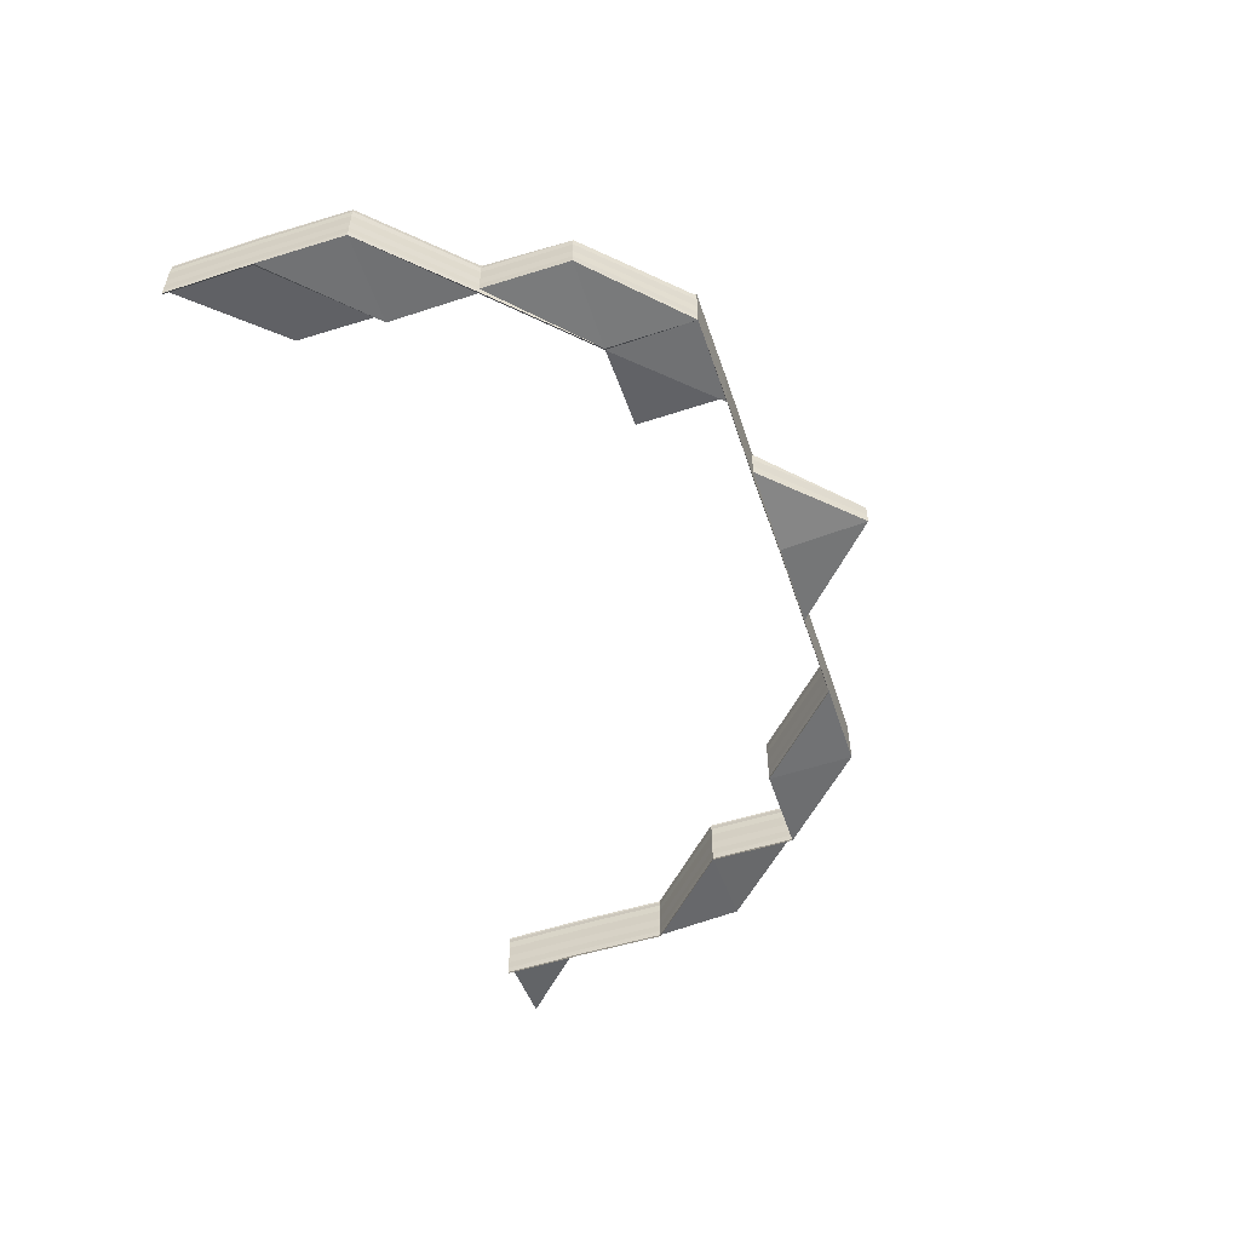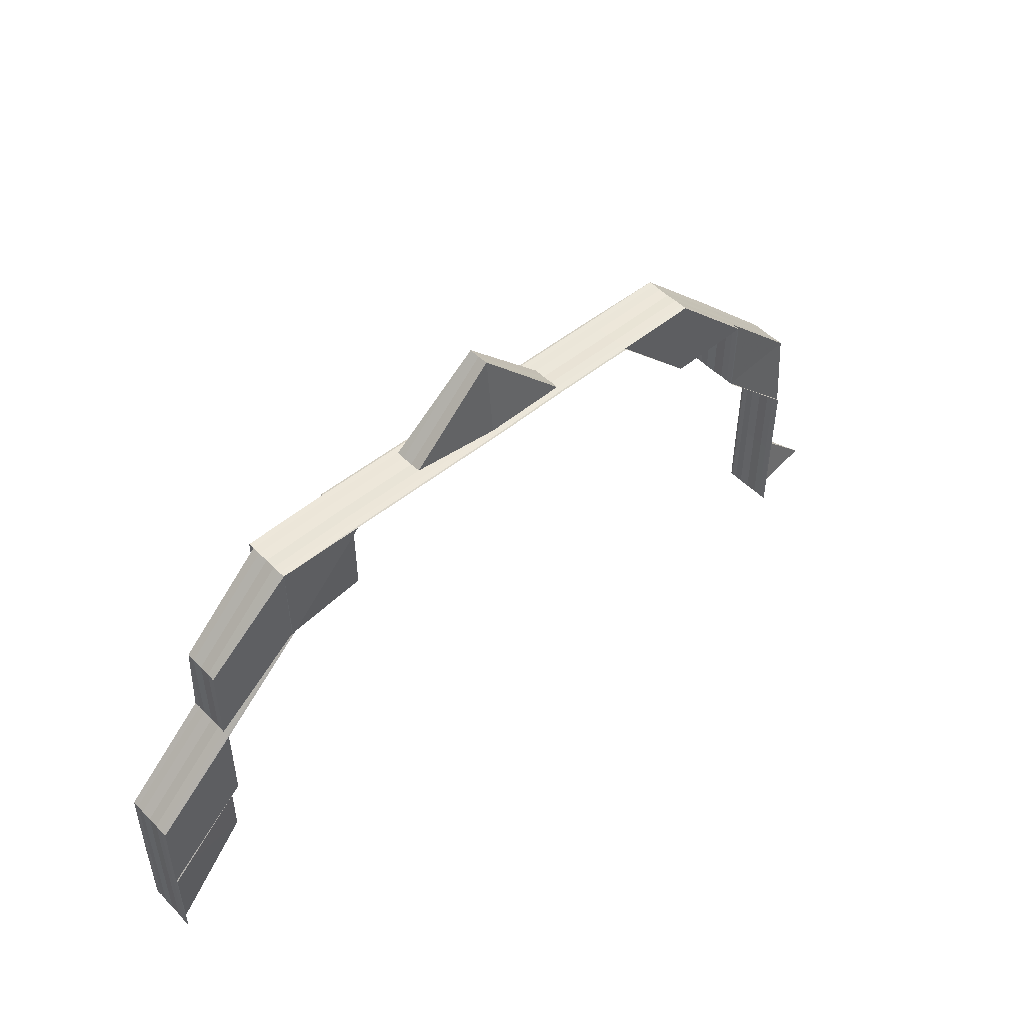
<metadata>
{"format":"obj","ext":"obj","renderer":"f3d","projection":"perspective","resolution":1024,"background":"white","views":[{"elev":-54.6,"azim":108.6,"up":"+Z"},{"elev":50.0,"azim":137.9,"up":"+Y"}]}
</metadata>
<code>
o 8743
v 2230 1902 10.32
v 2230 1902 10.32
v 2230 1902 10.32
v 2230 1902 10.32
v 2230 1902 10.32
v 2230 1902 10.32
v 2230 1902 10.32
v 2230 1902 10.32
v 2230 1902 10.32
v 2230 1902 10.32
v 2230 1902 10.32
v 2230 1902 10.32
v 2230 1902 10.31
v 2230 1902 10.31
v 2230 1902 10.32
v 2230 1902 10.32
v 2230 1902 10.32
v 2230 1902 10.32
v 2230 1902 10.32
v 2230 1902 10.32
v 2230 1902 10.32
v 2230 1902 10.32
v 2230 1902 10.32
v 2230 1902 10.32
v 2230 1902 10.32
v 2230 1902 10.32
v 2230 1902 10.32
v 2230 1902 10.32
v 2230 1902 10.32
v 2230 1902 10.32
v 2230 1902 10.32
v 2230 1902 10.32
v 2230 1902 10.32
v 2230 1902 10.31
v 2230 1902 10.31
v 2230 1902 10.32
v 2230 1902 10.32
v 2230 1902 10.32
v 2230 1902 10.32
v 2230 1902 10.32
v 2230 1902 10.32
v 2230 1902 10.32
v 2230 1902 10.32
v 2230 1902 10.32
v 2230 1902 10.32
v 2230 1902 10.32
v 2230 1902 10.32
v 2230 1902 10.32
v 2230 1902 10.32
v 2230 1902 10.31
v 2230 1902 10.31
v 2230 1902 10.31
v 2230 1902 10.32
v 2230 1902 10.32
v 2230 1902 10.32
v 2230 1902 10.32
v 2230 1902 10.32
v 2230 1902 10.32
v 2230 1902 10.32
v 2230 1902 10.32
v 2230 1902 10.32
v 2230 1902 10.32
v 2230 1902 10.32
v 2230 1902 10.32
v 2230 1902 10.32
v 2230 1902 10.32
v 2230 1902 10.32
v 2230 1902 10.32
v 2230 1902 10.32
v 2230 1902 10.32
v 2230 1902 10.32
v 2230 1902 10.32
v 2230 1902 10.32
v 2230 1902 10.32
v 2230 1902 10.32
v 2230 1902 10.32
v 2230 1902 10.32
v 2230 1902 10.32
v 2230 1902 10.32
v 2230 1902 10.32
v 2230 1902 10.31
v 2230 1902 10.31
v 2230 1902 10.31
v 2230 1902 10.32
v 2230 1902 10.32
v 2230 1902 10.32
v 2230 1902 10.32
v 2230 1902 10.32
v 2230 1902 10.32
v 2230 1902 10.32
v 2230 1902 10.32
v 2230 1902 10.32
v 2230 1902 10.32
v 2230 1902 10.32
v 2230 1902 10.32
v 2230 1902 10.32
v 2230 1902 10.32
v 2230 1902 10.32
v 2230 1902 10.32
v 2230 1902 10.32
v 2230 1902 10.32
v 2230 1902 10.32
v 2230 1902 10.32
v 2230 1902 10.32
v 2230 1902 10.32
v 2230 1902 10.32
v 2230 1902 10.32
v 2230 1902 10.32
v 2230 1902 10.32
v 2230 1902 10.31
v 2230 1902 10.32
v 2230 1902 10.32
v 2230 1902 10.32
v 2230 1902 10.31
v 2230 1902 10.32
v 2230 1902 10.32
v 2230 1902 10.32
v 2230 1902 10.31
v 2230 1902 10.31
v 2230 1902 10.31
v 2230 1902 10.32
v 2230 1902 10.32
v 2230 1902 10.32
v 2230 1902 10.31
v 2230 1902 10.31
v 2230 1902 10.31
v 2230 1902 10.32
v 2230 1902 10.32
v 2230 1902 10.32
v 2230 1902 10.32
v 2230 1902 10.32
v 2230 1902 10.32
v 2230 1902 10.32
v 2230 1902 10.32
v 2230 1902 10.32
v 2230 1902 10.32
v 2230 1902 10.32
v 2230 1902 10.32
v 2230 1902 10.32
v 2230 1902 10.32
v 2230 1902 10.32
v 2230 1902 10.32
v 2230 1902 10.32
v 2230 1902 10.32
v 2230 1902 10.32
v 2230 1902 10.32
v 2230 1902 10.32
v 2230 1902 10.32
v 2230 1902 10.32
v 2230 1902 10.32
v 2230 1902 10.32
v 2230 1902 10.32
v 2230 1902 10.32
v 2230 1902 10.32
v 2230 1902 10.32
v 2230 1902 10.32
v 2230 1902 10.32
v 2230 1902 10.32
v 2230 1902 10.32
v 2230 1902 10.32
v 2230 1902 10.32
v 2230 1902 10.32
v 2230 1902 10.32
v 2230 1902 10.32
v 2230 1902 10.32
v 2230 1902 10.32
v 2230 1902 10.32
v 2230 1902 10.32
v 2230 1902 10.32
v 2230 1902 10.32
v 2230 1902 10.32
v 2230 1902 10.32
v 2230 1902 10.32
v 2230 1902 10.31
v 2230 1902 10.31
v 2230 1902 10.32
v 2230 1902 10.32
v 2230 1902 10.32
v 2230 1902 10.32
v 2230 1902 10.32
v 2230 1902 10.32
v 2230 1902 10.32
v 2230 1902 10.32
v 2230 1902 10.32
v 2230 1902 10.32
v 2230 1902 10.32
v 2230 1902 10.32
v 2230 1902 10.32
v 2230 1902 10.32
v 2230 1902 10.32
v 2230 1902 10.32
v 2230 1902 10.32
v 2230 1902 10.32
v 2230 1902 10.32
v 2230 1902 10.32
v 2230 1902 10.32
v 2230 1902 10.32
v 2230 1902 10.32
v 2230 1902 10.32
v 2230 1902 10.32
v 2230 1902 10.32
v 2230 1902 10.32
v 2230 1902 10.32
v 2230 1902 10.32
v 2230 1902 10.32
v 2230 1902 10.32
v 2230 1902 10.32
v 2230 1902 10.32
v 2230 1902 10.32
v 2230 1902 10.32
v 2230 1902 10.32
v 2230 1902 10.32
v 2230 1902 10.32
v 2230 1902 10.32
v 2230 1902 10.32
v 2230 1902 10.32
v 2230 1902 10.32
v 2230 1902 10.32
v 2230 1902 10.32
v 2230 1902 10.32
v 2230 1902 10.32
v 2230 1902 10.32
v 2230 1902 10.32
v 2230 1902 10.32
v 2230 1902 10.32
v 2230 1902 10.32
v 2230 1902 10.32
v 2230 1902 10.32
v 2230 1902 10.32
v 2230 1902 10.32
v 2230 1902 10.32
v 2230 1902 10.32
v 2230 1902 10.32
v 2230 1902 10.32
v 2230 1902 10.32
v 2230 1902 10.32
v 2230 1902 10.32
v 2230 1902 10.32
v 2230 1902 10.31
v 2230 1902 10.31
v 2230 1902 10.32
v 2230 1902 10.32
v 2230 1902 10.32
v 2230 1902 10.32
v 2230 1902 10.32
v 2230 1902 10.32
v 2230 1902 10.32
v 2230 1902 10.31
v 2230 1902 10.31
v 2230 1902 10.31
v 2230 1902 10.32
v 2230 1902 10.32
v 2230 1902 10.31
v 2230 1902 10.32
v 2230 1902 10.32
v 2230 1902 10.32
v 2230 1902 10.32
v 2230 1902 10.32
v 2230 1902 10.32
v 2230 1902 10.32
v 2230 1902 10.31
v 2230 1902 10.31
v 2230 1902 10.32
v 2230 1902 10.32
v 2230 1902 10.31
v 2230 1902 10.31
v 2230 1902 10.32
v 2230 1902 10.31
v 2230 1902 10.32
v 2230 1902 10.31
v 2230 1902 10.31
v 2230 1902 10.32
v 2230 1902 10.32
v 2230 1902 10.32
v 2230 1902 10.32
v 2230 1902 10.32
v 2230 1902 10.32
v 2230 1902 10.32
v 2230 1902 10.32
v 2230 1902 10.32
v 2230 1902 10.32
v 2230 1902 10.32
v 2230 1902 10.32
v 2230 1902 10.32
v 2230 1902 10.32
v 2230 1902 10.32
v 2230 1902 10.32
v 2230 1902 10.32
v 2230 1902 10.32
v 2230 1902 10.32
v 2230 1902 10.32
v 2230 1902 10.32
v 2230 1902 10.32
v 2230 1902 10.32
v 2230 1902 10.32
v 2230 1902 10.32
v 2230 1902 10.32
v 2230 1902 10.32
v 2230 1902 10.32
v 2230 1902 10.32
v 2230 1902 10.32
v 2230 1902 10.32
v 2230 1902 10.32
v 2230 1902 10.32
v 2230 1902 10.32
v 2230 1902 10.32
v 2230 1902 10.32
v 2230 1902 10.32
v 2230 1902 10.32
v 2230 1902 10.32
v 2230 1902 10.32
v 2230 1902 10.32
v 2230 1902 10.32
v 2230 1902 10.32
v 2230 1902 10.32
v 2230 1902 10.32
v 2230 1902 10.32
v 2230 1902 10.32
v 2230 1902 10.32
v 2230 1902 10.32
v 2230 1902 10.32
v 2230 1902 10.32
v 2230 1902 10.32
v 2230 1902 10.32
v 2230 1902 10.32
v 2230 1902 10.32
v 2230 1902 10.32
v 2230 1902 10.32
v 2230 1902 10.32
v 2230 1902 10.32
v 2230 1902 10.32
v 2230 1902 10.32
v 2230 1902 10.32
v 2230 1902 10.32
v 2230 1902 10.32
v 2230 1902 10.32
v 2230 1902 10.32
v 2230 1902 10.32
v 2230 1902 10.32
v 2230 1902 10.32
v 2230 1902 10.32
v 2230 1902 10.32
v 2230 1902 10.32
v 2230 1902 10.31
v 2230 1902 10.31
v 2230 1902 10.32
v 2230 1902 10.32
v 2230 1902 10.32
v 2230 1902 10.32
v 2230 1902 10.32
v 2230 1902 10.32
v 2230 1902 10.32
v 2230 1902 10.31
v 2230 1902 10.31
v 2230 1902 10.32
v 2230 1902 10.32
v 2230 1902 10.32
v 2230 1902 10.32
v 2230 1902 10.32
v 2230 1902 10.31
v 2230 1902 10.32
v 2230 1902 10.32
v 2230 1902 10.32
v 2230 1902 10.31
v 2230 1902 10.31
v 2230 1902 10.32
v 2230 1902 10.32
v 2230 1902 10.32
v 2230 1902 10.32
v 2230 1902 10.31
v 2230 1902 10.31
v 2230 1902 10.32
v 2230 1902 10.31
v 2230 1902 10.32
v 2230 1902 10.32
v 2230 1902 10.32
v 2230 1902 10.32
v 2230 1902 10.32
v 2230 1902 10.32
v 2230 1902 10.32
v 2230 1902 10.32
v 2230 1902 10.32
v 2230 1902 10.31
v 2230 1902 10.31
v 2230 1902 10.31
v 2230 1902 10.32
v 2230 1902 10.32
v 2230 1902 10.32
v 2230 1902 10.32
v 2230 1902 10.32
v 2230 1902 10.32
v 2230 1902 10.32
v 2230 1902 10.32
v 2230 1902 10.32
v 2230 1902 10.32
v 2230 1902 10.32
v 2230 1902 10.32
v 2230 1902 10.32
v 2230 1902 10.32
v 2230 1902 10.32
v 2230 1902 10.32
v 2230 1902 10.32
v 2230 1902 10.32
v 2230 1902 10.32
v 2230 1902 10.32
v 2230 1902 10.32
v 2230 1902 10.32
v 2230 1902 10.32
v 2230 1902 10.32
v 2230 1902 10.32
v 2230 1902 10.31
v 2230 1902 10.31
v 2230 1902 10.32
v 2230 1902 10.32
v 2230 1902 10.32
v 2230 1902 10.32
v 2230 1902 10.32
v 2230 1902 10.32
v 2230 1902 10.32
v 2230 1902 10.32
v 2230 1902 10.32
v 2230 1902 10.32
v 2230 1902 10.32
v 2230 1902 10.32
v 2230 1902 10.32
v 2230 1902 10.32
v 2230 1902 10.32
v 2230 1902 10.32
v 2230 1902 10.32
v 2230 1902 10.32
v 2230 1902 10.32
v 2230 1902 10.32
v 2230 1902 10.32
v 2230 1902 10.32
v 2230 1902 10.32
v 2230 1902 10.32
v 2230 1902 10.32
v 2230 1902 10.32
v 2230 1902 10.32
v 2230 1902 10.32
v 2230 1902 10.32
v 2230 1902 10.32
v 2230 1902 10.32
v 2230 1902 10.32
v 2230 1902 10.32
v 2230 1902 10.32
v 2230 1902 10.32
v 2230 1902 10.32
v 2230 1902 10.32
v 2230 1902 10.32
v 2230 1902 10.32
v 2230 1902 10.32
v 2230 1902 10.32
v 2230 1902 10.32
v 2230 1902 10.32
v 2230 1902 10.32
v 2230 1902 10.32
v 2230 1902 10.32
v 2230 1902 10.32
v 2230 1902 10.32
v 2230 1902 10.32
v 2230 1902 10.32
v 2230 1902 10.32
v 2230 1902 10.32
v 2230 1902 10.32
v 2230 1902 10.32
v 2230 1902 10.32
v 2230 1902 10.32
v 2230 1902 10.32
v 2230 1902 10.32
v 2230 1902 10.32
v 2230 1902 10.32
v 2230 1902 10.32
v 2230 1902 10.32
v 2230 1902 10.32
v 2230 1902 10.32
v 2230 1902 10.32
v 2230 1902 10.32
v 2230 1902 10.32
v 2230 1902 10.32
v 2230 1902 10.32
v 2230 1902 10.32
v 2230 1902 10.32
v 2230 1902 10.32
v 2230 1902 10.32
v 2230 1902 10.32
v 2230 1902 10.32
v 2230 1902 10.32
v 2230 1902 10.32
v 2230 1902 10.32
v 2230 1902 10.32
v 2230 1902 10.31
v 2230 1902 10.32
v 2230 1902 10.31
v 2230 1902 10.32
v 2230 1902 10.32
v 2230 1902 10.31
v 2230 1902 10.32
v 2230 1902 10.31
v 2230 1902 10.32
v 2230 1902 10.31
v 2230 1902 10.32
v 2230 1902 10.32
v 2230 1902 10.32
v 2230 1902 10.32
v 2230 1902 10.32
v 2230 1902 10.32
v 2230 1902 10.32
v 2230 1902 10.32
v 2230 1902 10.32
v 2230 1902 10.31
v 2230 1902 10.32
v 2230 1902 10.32
v 2230 1902 10.32
v 2230 1902 10.31
v 2230 1902 10.32
v 2230 1902 10.32
v 2230 1902 10.31
v 2230 1902 10.31
v 2230 1902 10.31
v 2230 1902 10.32
v 2230 1902 10.32
v 2230 1902 10.32
v 2230 1902 10.32
v 2230 1902 10.32
v 2230 1902 10.32
v 2230 1902 10.32
v 2230 1902 10.32
v 2230 1902 10.32
v 2230 1902 10.32
v 2230 1902 10.32
v 2230 1902 10.32
v 2230 1902 10.32
v 2230 1902 10.32
v 2230 1902 10.32
v 2230 1902 10.32
v 2230 1902 10.32
v 2230 1902 10.32
v 2230 1902 10.32
v 2230 1902 10.32
v 2230 1902 10.32
v 2230 1902 10.32
v 2230 1902 10.32
v 2230 1902 10.32
v 2230 1902 10.32
v 2230 1902 10.32
v 2230 1902 10.32
v 2230 1902 10.32
v 2230 1902 10.32
v 2230 1902 10.32
v 2230 1902 10.32
v 2230 1902 10.32
v 2230 1902 10.32
v 2230 1902 10.32
v 2230 1902 10.32
v 2230 1902 10.32
v 2230 1902 10.32
v 2230 1902 10.32
v 2230 1902 10.32
v 2230 1902 10.32
v 2230 1902 10.32
v 2230 1902 10.32
v 2230 1902 10.32
v 2230 1902 10.32
v 2230 1902 10.32
v 2230 1902 10.32
v 2230 1902 10.32
v 2230 1902 10.32
v 2230 1902 10.32
v 2230 1902 10.32
v 2230 1902 10.32
v 2230 1902 10.32
v 2230 1902 10.32
v 2230 1902 10.32
v 2230 1902 10.32
v 2230 1902 10.32
v 2230 1902 10.32
v 2230 1902 10.32
v 2230 1902 10.32
v 2230 1902 10.32
v 2230 1902 10.32
v 2230 1902 10.32
v 2230 1902 10.32
v 2230 1902 10.32
v 2230 1902 10.32
v 2230 1902 10.32
v 2230 1902 10.32
v 2230 1902 10.32
v 2230 1902 10.32
v 2230 1902 10.32
v 2230 1902 10.32
v 2230 1902 10.32
v 2230 1902 10.32
v 2230 1902 10.32
v 2230 1902 10.32
v 2230 1902 10.32
v 2230 1902 10.32
v 2230 1902 10.32
v 2230 1902 10.32
v 2230 1902 10.32
v 2230 1902 10.32
v 2230 1902 10.32
v 2230 1902 10.31
v 2230 1902 10.31
v 2230 1902 10.31
v 2230 1902 10.32
v 2230 1902 10.32
v 2230 1902 10.31
v 2230 1902 10.32
v 2230 1902 10.32
v 2230 1902 10.32
v 2230 1902 10.32
v 2230 1902 10.32
v 2230 1902 10.32
v 2230 1902 10.32
v 2230 1902 10.32
v 2230 1902 10.32
v 2230 1902 10.32
v 2230 1902 10.32
v 2230 1902 10.32
v 2230 1902 10.32
v 2230 1902 10.32
v 2230 1902 10.32
v 2230 1902 10.32
v 2230 1902 10.31
v 2230 1902 10.31
v 2230 1902 10.31
v 2230 1902 10.31
v 2230 1902 10.31
v 2230 1902 10.32
v 2230 1902 10.32
v 2230 1902 10.32
v 2230 1902 10.31
v 2230 1902 10.31
v 2230 1902 10.32
v 2230 1902 10.32
v 2230 1902 10.32
v 2230 1902 10.32
v 2230 1902 10.32
v 2230 1902 10.32
v 2230 1902 10.32
v 2230 1902 10.32
v 2230 1902 10.32
v 2230 1902 10.32
v 2230 1902 10.32
v 2230 1902 10.31
v 2230 1902 10.31
v 2230 1902 10.32
v 2230 1902 10.32
f 1 2 3
f 4 2 5
f 6 7 3
f 8 7 9
f 10 8 11
f 10 8 12
f 13 14 12
f 8 15 16
f 14 15 16
f 6 17 18
f 6 17 19
f 20 21 18
f 20 21 22
f 23 24 22
f 24 25 26
f 21 25 26
f 21 27 28
f 17 27 28
f 17 29 30
f 31 29 30
f 32 31 19
f 32 31 33
f 34 35 33
f 31 36 37
f 35 36 37
f 38 39 40
f 38 39 41
f 39 42 43
f 41 44 45
f 39 46 47
f 48 46 47
f 49 48 40
f 49 48 50
f 48 51 52
f 53 54 41
f 54 55 56
f 53 57 5
f 42 57 58
f 59 57 58
f 53 60 61
f 60 62 63
f 64 62 63
f 65 64 61
f 65 64 66
f 64 67 68
f 69 59 45
f 69 59 70
f 71 72 70
f 59 73 74
f 72 73 74
f 75 76 77
f 75 76 78
f 79 80 77
f 79 80 81
f 80 82 83
f 80 84 85
f 76 84 85
f 76 86 87
f 88 86 87
f 4 88 78
f 4 88 89
f 88 90 91
f 92 90 91
f 93 92 89
f 93 92 94
f 92 95 96
f 97 98 99
f 99 100 97
f 101 102 100
f 102 103 104
f 105 103 106
f 107 106 108
f 109 104 108
f 110 111 106
f 112 111 113
f 114 110 115
f 116 117 109
f 116 117 118
f 117 119 120
f 117 121 122
f 123 121 124
f 121 125 126
f 121 101 122
f 109 122 99
f 99 127 109
f 128 122 129
f 127 130 129
f 127 131 130
f 122 100 132
f 122 133 100
f 98 127 132
f 98 134 127
f 135 102 127
f 136 135 98
f 102 135 137
f 100 131 137
f 100 137 138
f 139 98 138
f 135 136 140
f 139 141 98
f 137 134 140
f 137 140 142
f 143 139 142
f 143 144 139
f 145 136 139
f 136 145 146
f 140 141 146
f 140 146 147
f 146 144 148
f 149 145 150
f 149 151 152
f 153 140 154
f 154 146 155
f 153 139 97
f 97 137 153
f 156 157 153
f 158 159 155
f 159 160 161
f 146 162 161
f 163 160 164
f 163 165 166
f 165 167 168
f 169 170 164
f 165 171 170
f 145 171 162
f 172 171 162
f 173 172 169
f 174 175 176
f 175 177 178
f 179 180 181
f 180 182 183
f 184 185 186
f 186 187 184
f 188 189 184
f 184 190 188
f 189 185 134
f 187 190 134
f 189 191 185
f 187 192 190
f 193 194 189
f 194 195 185
f 196 195 190
f 195 194 197
f 195 196 198
f 194 193 199
f 197 191 199
f 190 197 141
f 190 200 197
f 185 200 198
f 185 198 131
f 197 199 144
f 201 189 141
f 201 202 189
f 203 201 144
f 203 204 201
f 199 202 205
f 205 204 206
f 199 205 207
f 208 205 209
f 152 199 208
f 188 197 152
f 152 201 188
f 205 210 211
f 212 193 201
f 193 212 205
f 212 213 210
f 214 213 215
f 216 212 217
f 218 215 219
f 220 221 219
f 216 222 223
f 222 224 225
f 226 224 225
f 227 226 223
f 227 226 228
f 226 229 230
f 231 229 230
f 232 231 228
f 232 231 233
f 231 234 235
f 236 234 235
f 237 236 233
f 237 236 238
f 239 240 238
f 236 241 242
f 240 241 242
f 186 198 243
f 243 244 186
f 198 192 245
f 198 245 133
f 243 245 246
f 246 247 243
f 247 244 133
f 248 249 246
f 249 250 247
f 250 251 247
f 247 252 244
f 253 247 254
f 245 255 254
f 245 256 255
f 251 257 244
f 196 257 245
f 244 256 187
f 257 196 187
f 244 187 131
f 257 258 259
f 260 258 261
f 246 259 262
f 263 261 262
f 264 265 266
f 264 267 268
f 264 267 269
f 267 270 271
f 267 272 273
f 274 272 273
f 275 274 269
f 275 274 276
f 274 277 278
f 279 277 278
f 280 279 276
f 280 279 281
f 279 282 283
f 284 282 283
f 285 284 281
f 285 284 286
f 284 287 288
f 289 290 291
f 292 293 289
f 293 294 295
f 294 296 297
f 296 298 299
f 300 299 301
f 291 302 301
f 303 298 302
f 304 303 290
f 305 306 300
f 307 308 305
f 309 304 307
f 303 304 310
f 310 308 311
f 312 306 310
f 313 303 312
f 312 310 314
f 315 310 316
f 289 312 315
f 310 317 318
f 304 319 317
f 320 319 317
f 320 321 322
f 323 320 324
f 323 320 325
f 325 326 327
f 328 319 326
f 329 330 327
f 329 328 331
f 332 330 318
f 333 334 331
f 332 335 336
f 334 337 338
f 328 337 338
f 339 332 340
f 339 332 316
f 341 342 343
f 341 342 291
f 344 345 343
f 345 346 347
f 342 346 347
f 291 348 289
f 342 349 348
f 349 313 348
f 350 348 297
f 351 349 352
f 353 354 352
f 348 312 295
f 348 355 312
f 349 356 357
f 354 356 357
f 358 359 360
f 358 359 361
f 359 362 363
f 359 364 365
f 366 367 368
f 369 367 299
f 369 370 371
f 372 369 373
f 372 369 374
f 366 375 376
f 366 375 377
f 378 379 376
f 378 379 380
f 381 382 377
f 381 382 383
f 382 384 385
f 382 386 387
f 375 386 387
f 375 388 389
f 379 388 389
f 379 390 391
f 392 390 391
f 392 393 394
f 395 392 396
f 395 392 380
f 397 398 399
f 400 401 399
f 398 402 403
f 401 402 403
f 404 405 406
f 404 405 407
f 408 409 406
f 408 409 410
f 411 412 410
f 412 413 414
f 409 413 414
f 409 415 416
f 405 415 416
f 405 417 418
f 419 417 418
f 309 419 407
f 309 419 420
f 421 422 420
f 419 423 424
f 422 423 424
f 425 426 427
f 427 428 425
f 429 430 427
f 430 431 432
f 431 433 434
f 433 435 436
f 435 437 438
f 439 440 438
f 441 439 442
f 441 443 444
f 443 445 446
f 447 445 448
f 442 449 448
f 450 451 448
f 452 453 448
f 452 443 454
f 443 455 456
f 452 457 458
f 458 456 459
f 454 460 459
f 457 455 460
f 461 455 460
f 462 461 463
f 462 464 465
f 466 467 458
f 468 461 467
f 461 468 469
f 467 470 471
f 472 470 469
f 472 469 473
f 440 474 473
f 475 473 436
f 442 475 476
f 476 477 442
f 476 473 425
f 425 478 476
f 473 469 426
f 473 426 434
f 469 479 426
f 469 480 479
f 426 479 481
f 426 481 432
f 427 481 482
f 479 483 481
f 479 484 483
f 481 483 485
f 481 485 486
f 482 485 487
f 483 488 485
f 483 489 488
f 485 490 491
f 492 493 491
f 494 492 487
f 485 495 496
f 487 496 497
f 498 499 497
f 498 500 501
f 502 503 495
f 504 503 505
f 487 505 506
f 507 505 508
f 509 510 506
f 511 512 505
f 513 512 514
f 515 511 516
f 509 517 518
f 517 519 520
f 516 521 522
f 493 517 521
f 522 521 523
f 517 524 521
f 523 525 526
f 521 525 428
f 524 502 525
f 521 527 525
f 528 502 483
f 502 528 529
f 525 529 478
f 526 529 530
f 525 489 529
f 468 528 479
f 528 468 531
f 530 531 466
f 529 531 477
f 529 484 531
f 531 467 532
f 531 480 467
f 533 534 484
f 535 536 534
f 534 537 480
f 537 538 539
f 540 541 538
f 542 541 543
f 544 543 545
f 546 547 543
f 548 547 549
f 546 550 551
f 552 546 553
f 552 546 554
f 537 555 470
f 465 555 556
f 557 537 465
f 465 558 557
f 559 558 470
f 559 560 558
f 555 561 562
f 556 561 563
f 561 560 564
f 561 565 566
f 567 568 565
f 569 568 570
f 571 567 561
f 572 571 561
f 567 571 558
f 573 570 574
f 575 576 574
f 577 567 578
f 577 579 580
f 579 581 582
f 583 581 582
f 584 583 580
f 571 583 585
f 583 586 585
f 586 540 587
f 585 588 587
f 585 587 589
f 590 585 589
f 591 585 590
f 558 591 590
f 558 590 480
f 590 589 484
f 557 590 592
f 592 534 557
f 592 589 593
f 593 533 592
f 589 587 594
f 589 594 489
f 595 533 489
f 593 594 596
f 596 595 593
f 587 597 594
f 587 598 597
f 594 597 599
f 594 599 527
f 596 599 600
f 601 595 527
f 600 601 596
f 601 602 595
f 603 604 600
f 604 605 601
f 605 606 601
f 606 607 595
f 608 601 609
f 599 610 609
f 599 611 610
f 597 611 599
f 597 612 611
f 595 613 614
f 540 615 597
f 615 616 613
f 617 616 613
f 618 615 619
f 615 540 620
f 607 616 621
f 622 621 623
f 624 617 622
f 624 617 625
f 617 626 627
f 624 628 629
f 607 630 631
f 632 630 633
f 600 631 634
f 635 633 634
f 636 637 638
f 637 639 640
f 641 620 534
f 641 612 620
f 534 620 537
f 620 642 537
f 620 598 642
f 643 644 645
f 646 647 645
f 644 648 649
f 647 648 649

</code>
